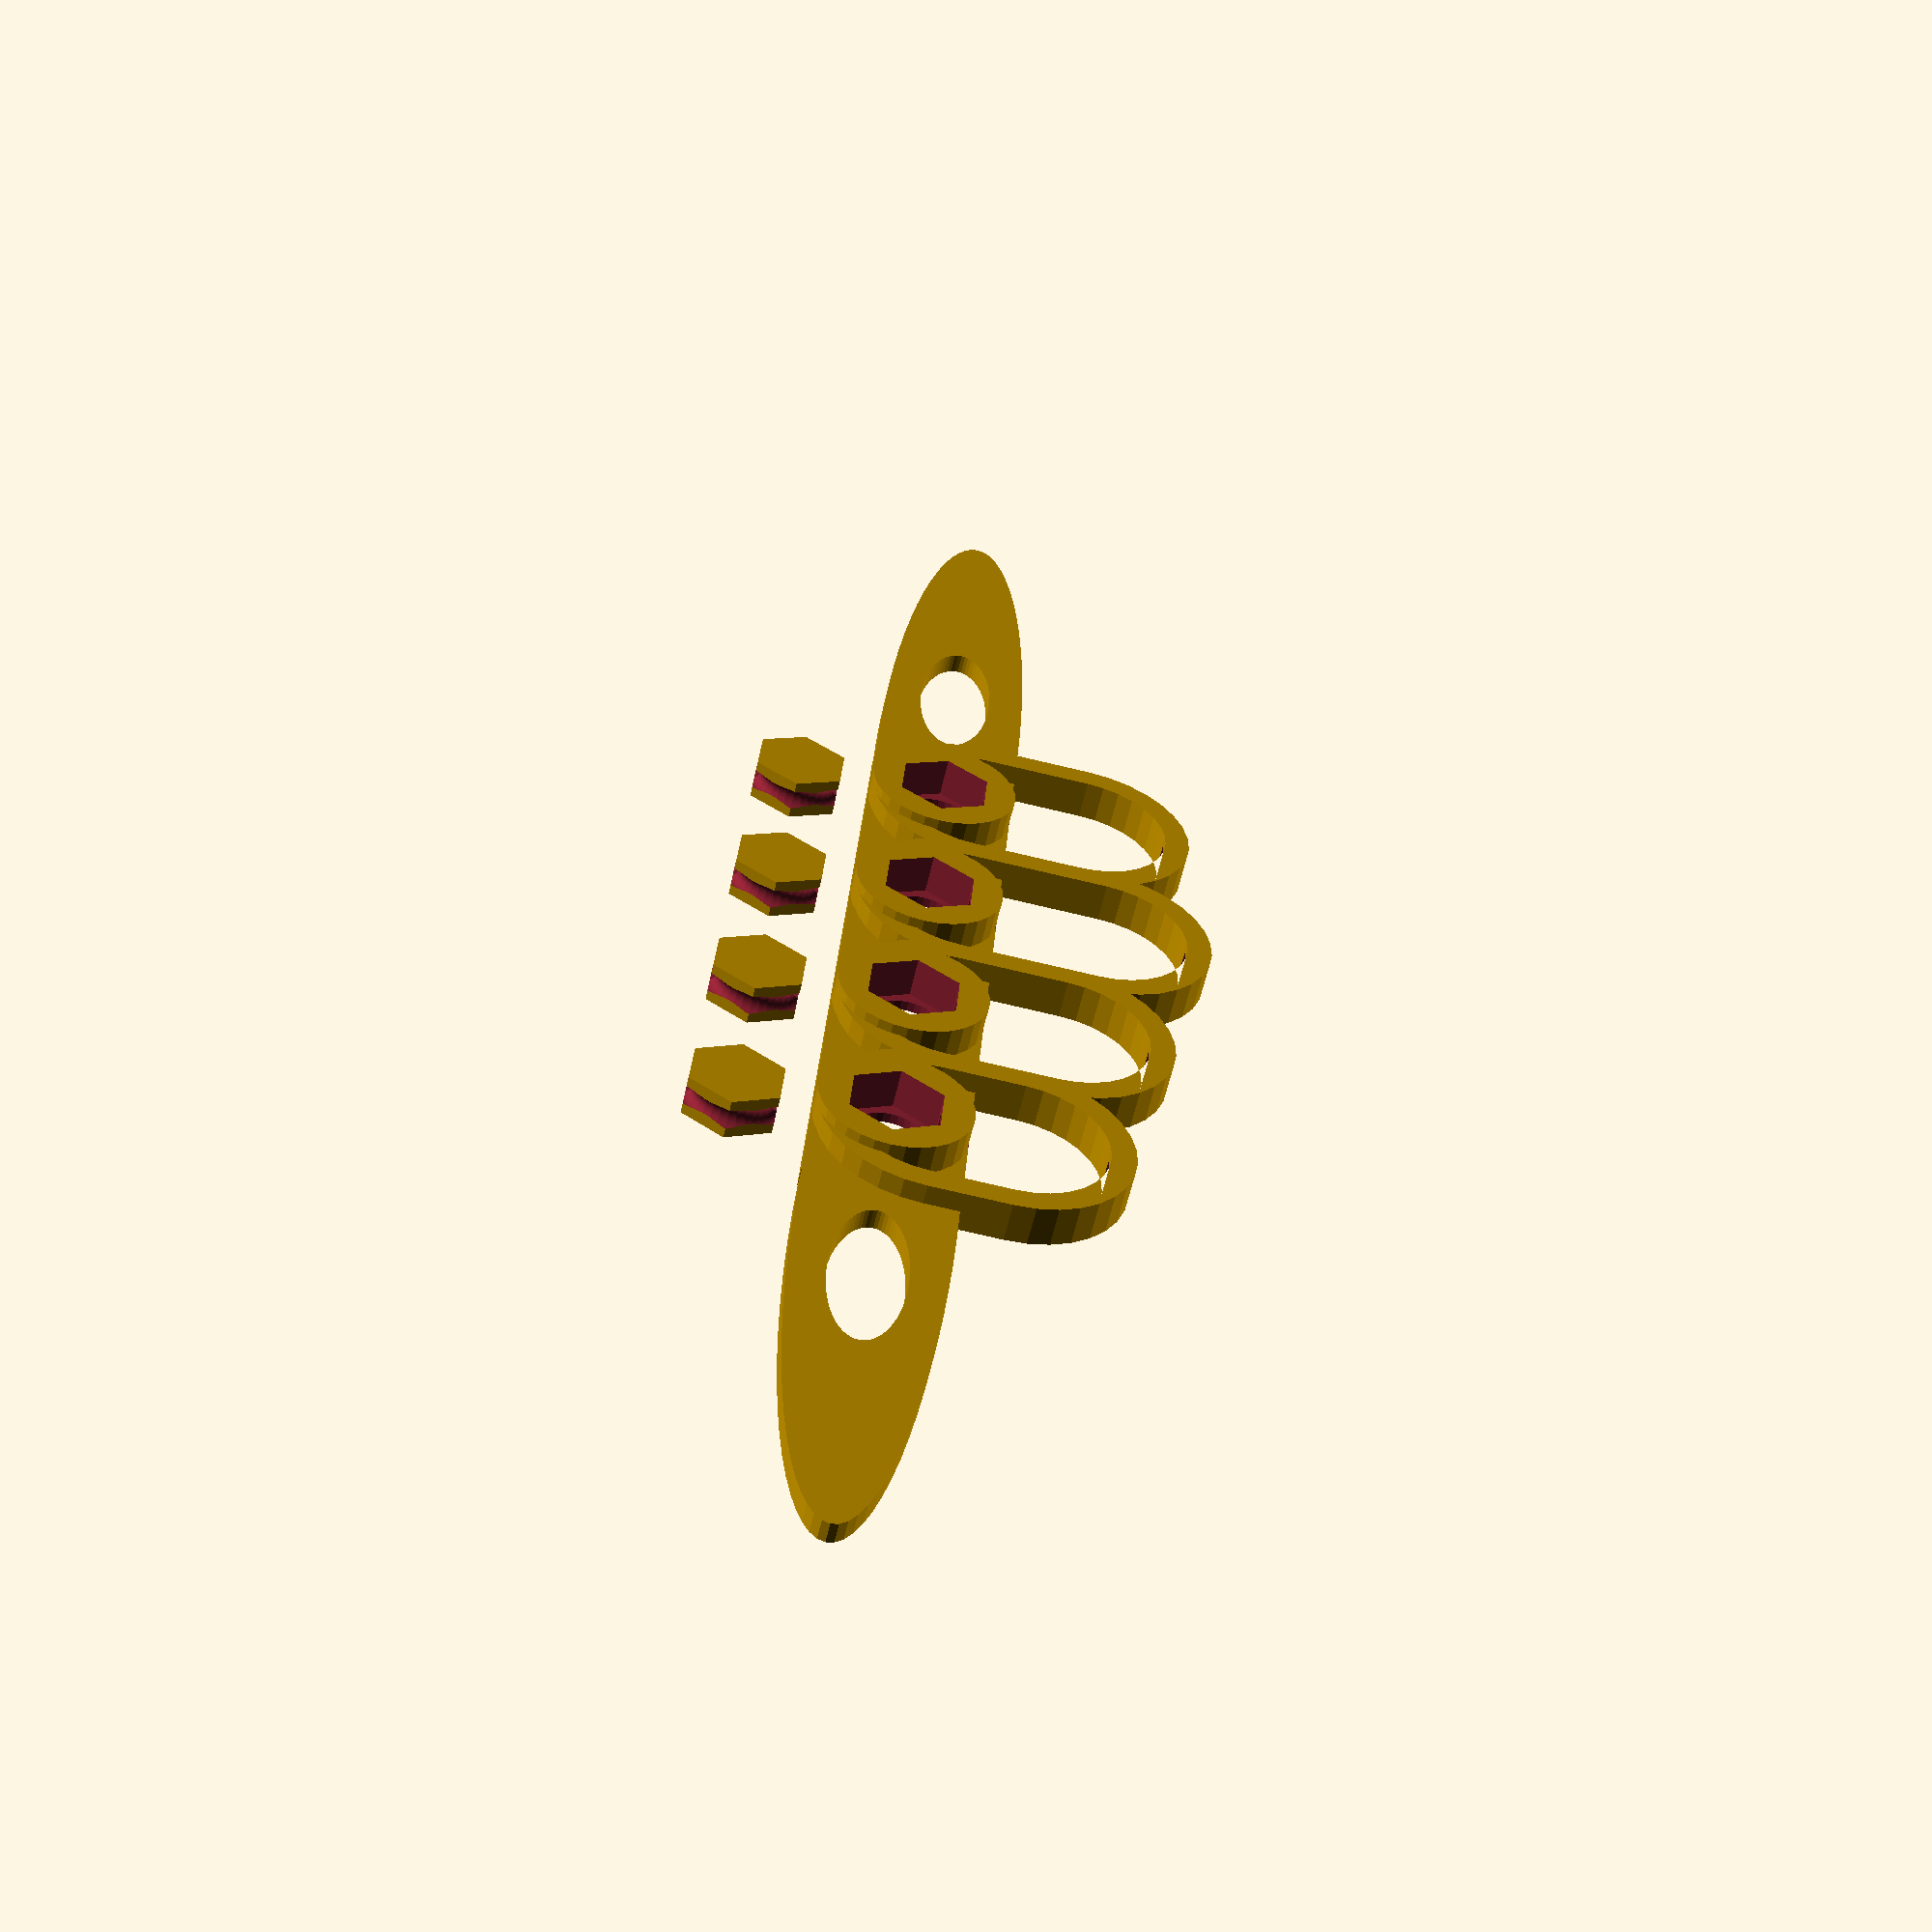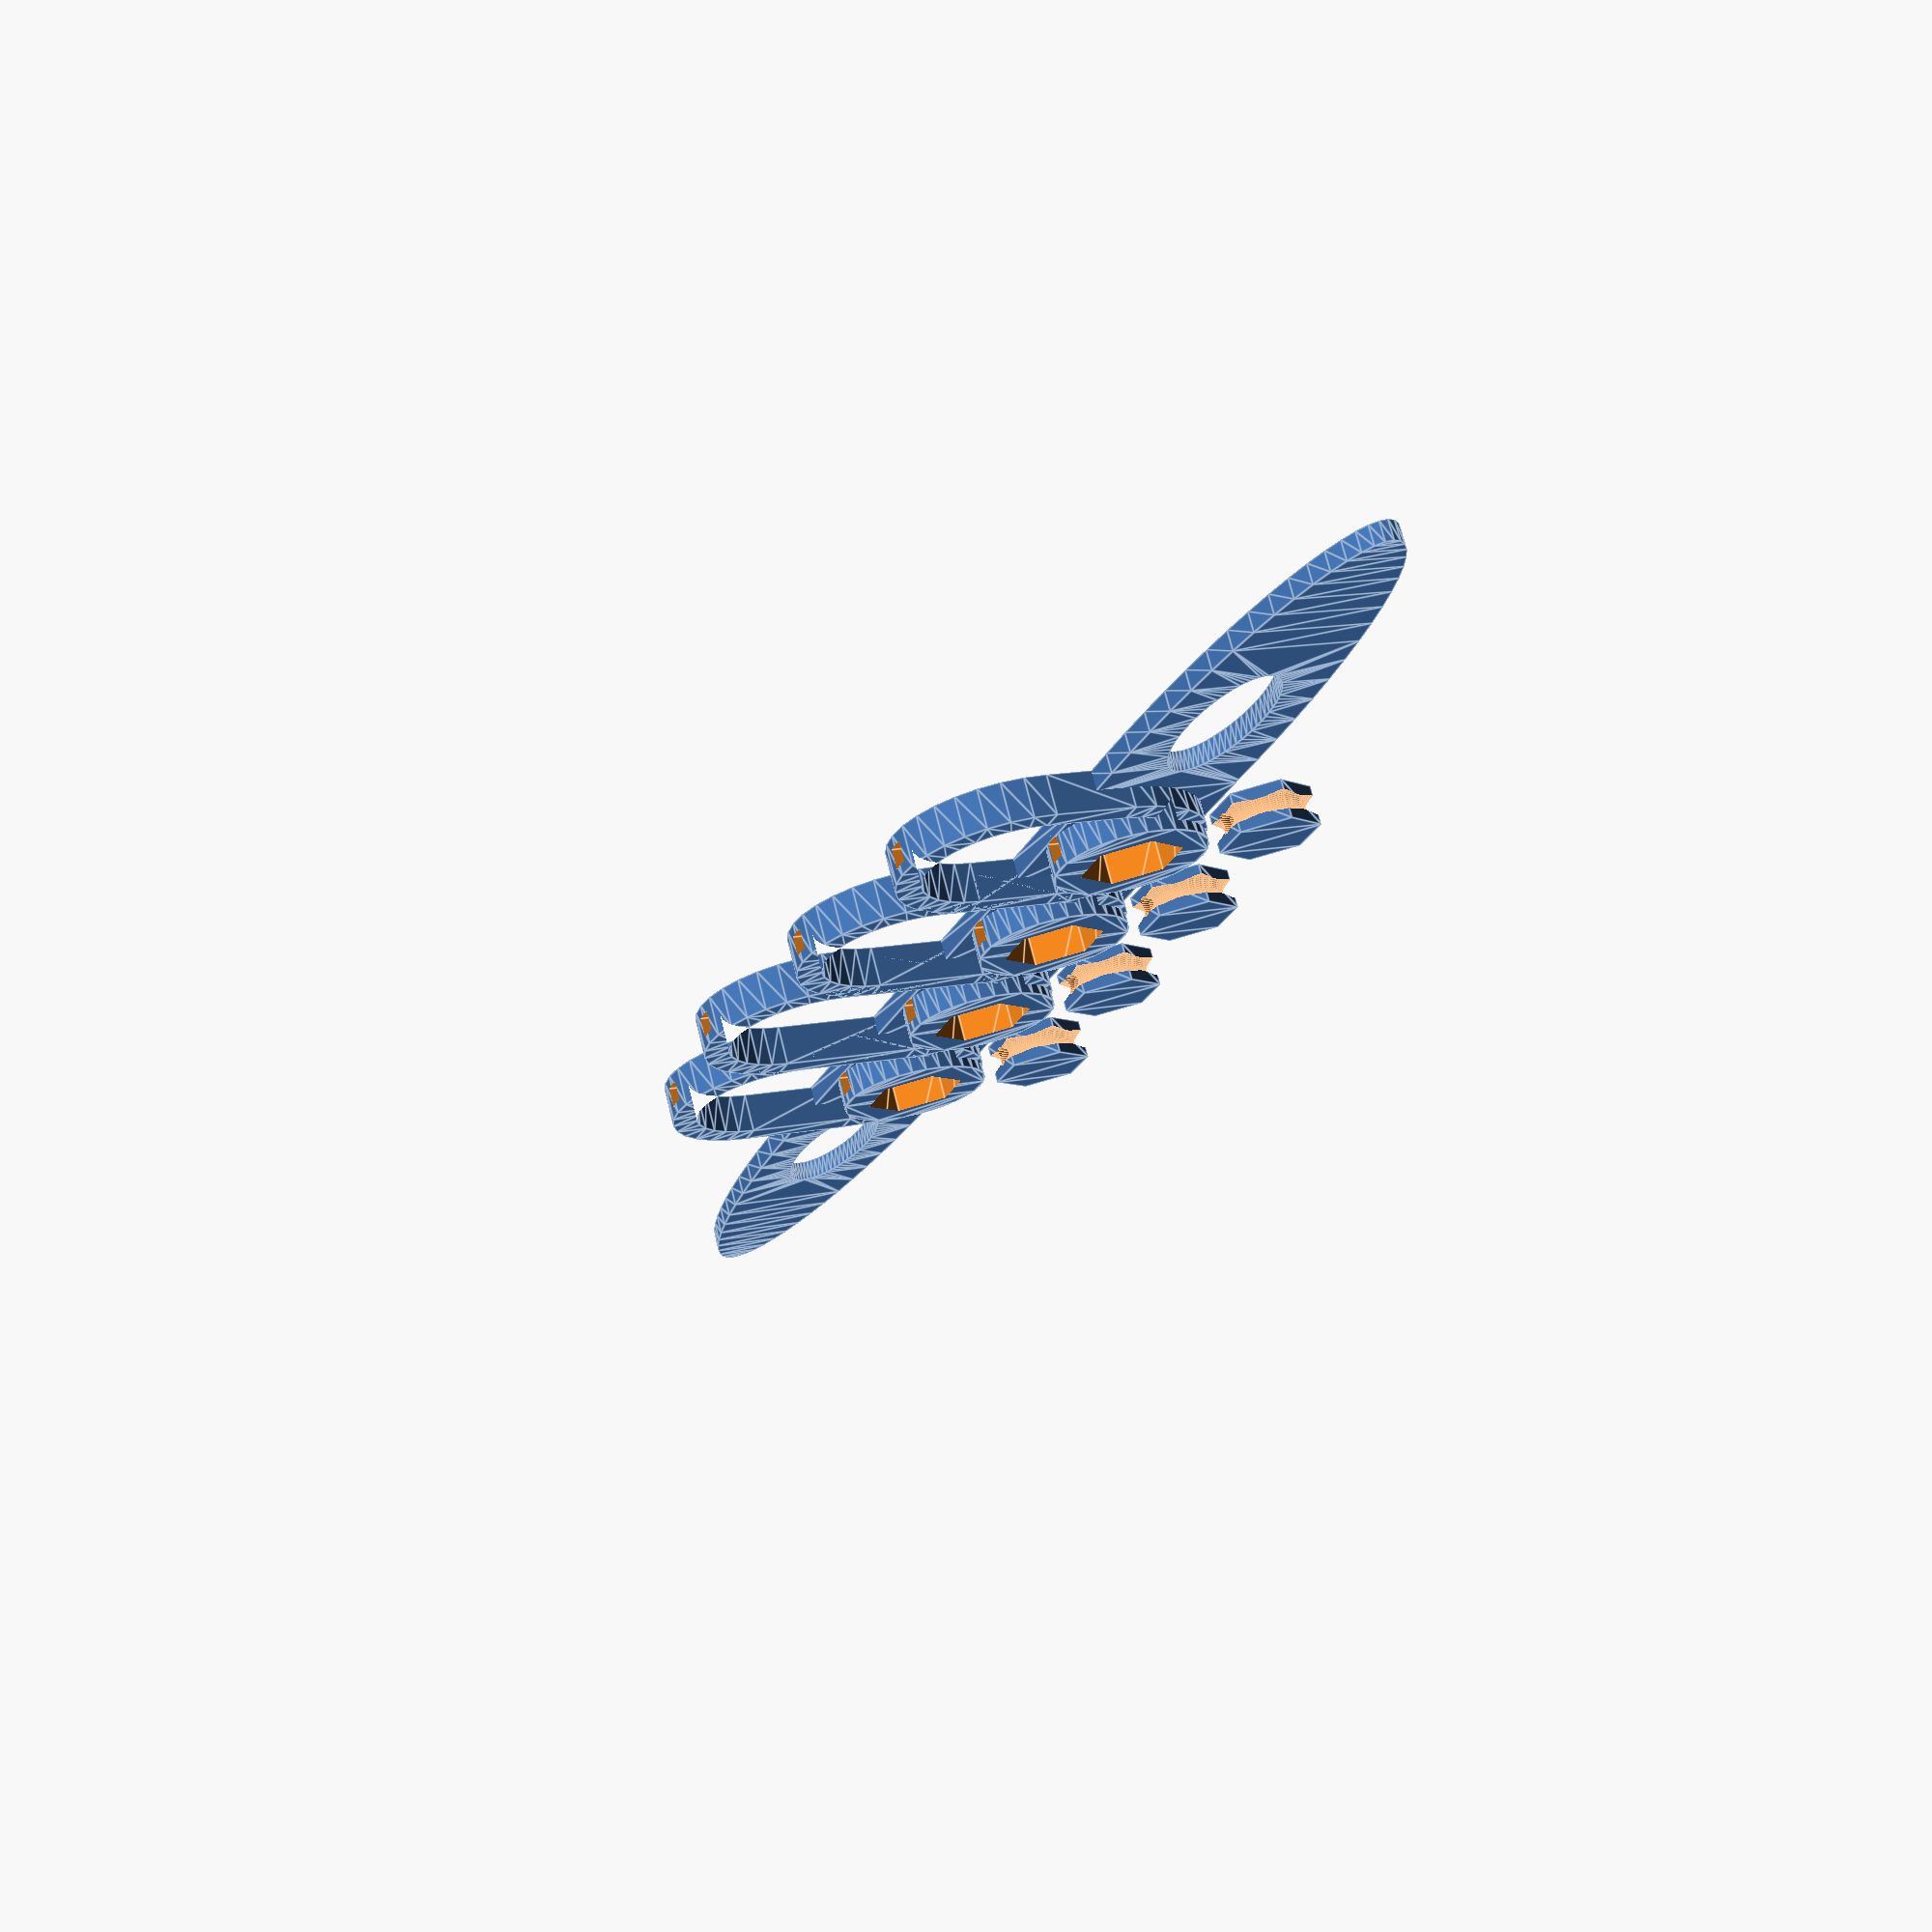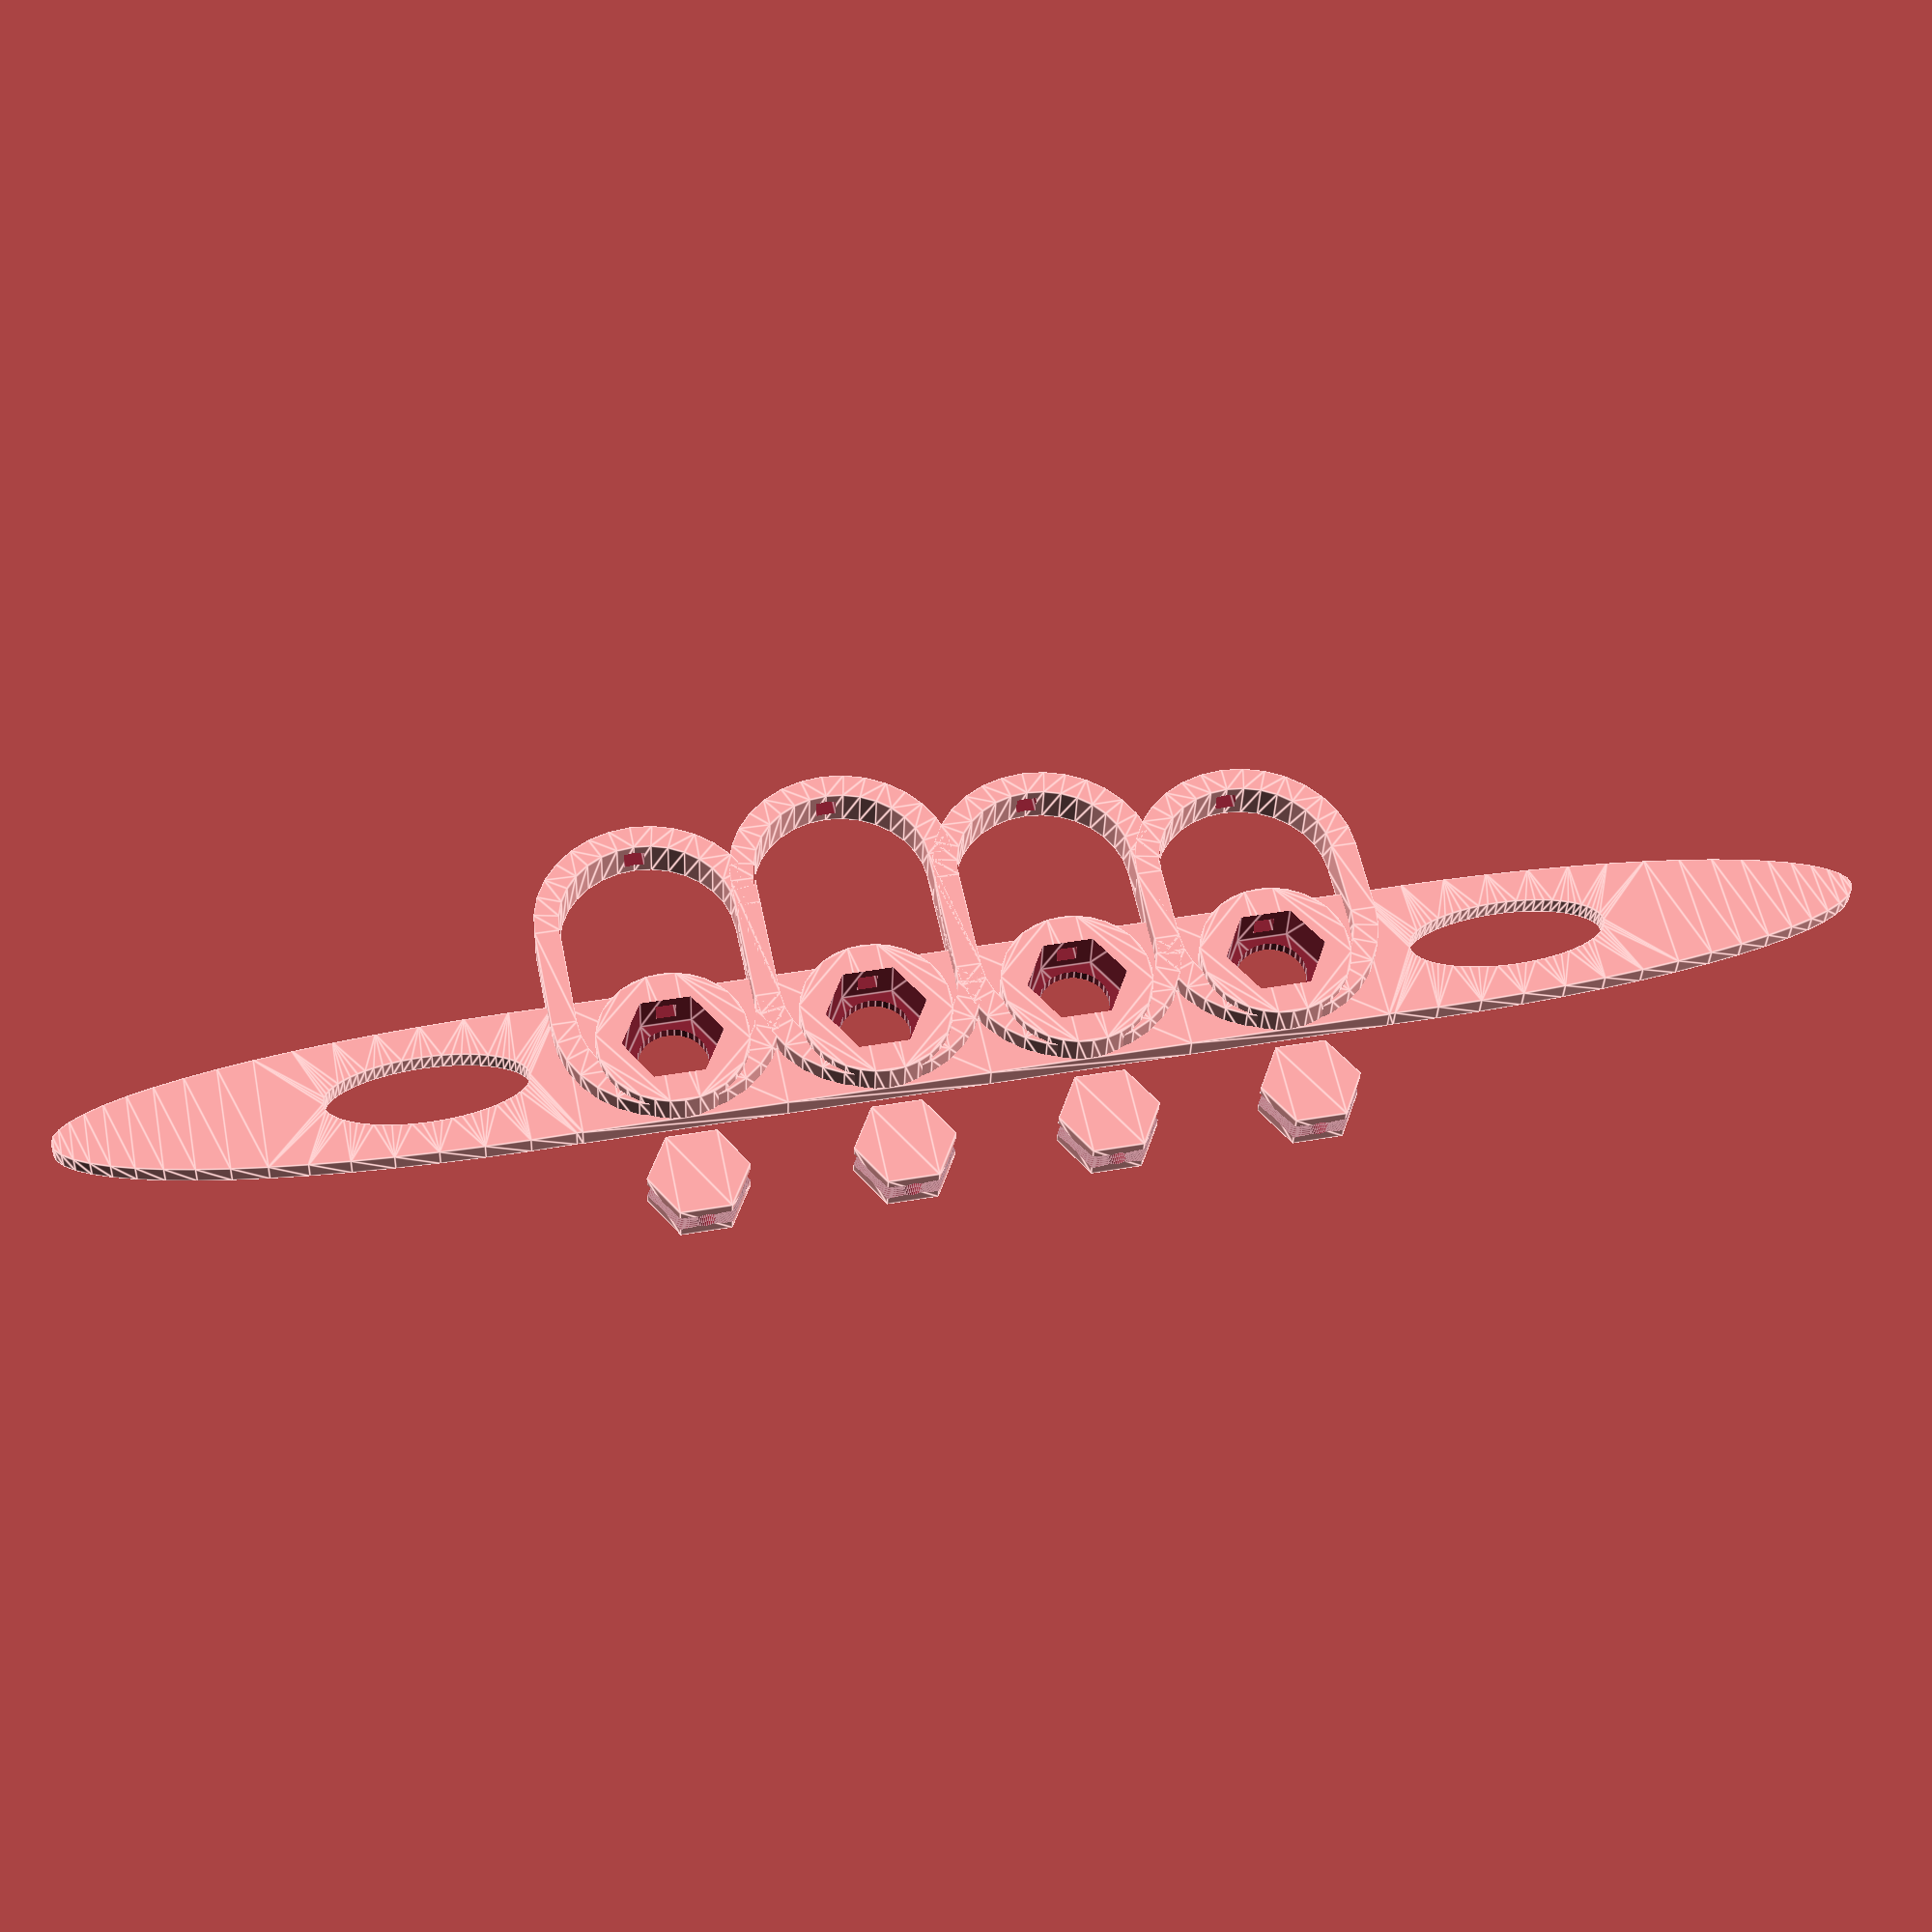
<openscad>
// Dorsal Hand Brace v1 by Gyrobot
// http://www.gyrobot.co.uk
//
// preview[view:south west, tilt:top]

Hand = "Right" ; // [Left,Right]
//Width across knuckles
Hand_Width = 90 ;
//Do you required tensioners?
Tensioners = "Yes" ; // [Yes,No]
Index_Finger = "Yes" ; // [Yes,No]
Middle_Finger = "Yes" ; // [Yes,No]
Ring_Finger = "Yes" ; // [Yes,No]
Little_Finger = "Yes" ; // [Yes,No]
//Width of strap is maximised at "Hand Width" / 4
Strap_Width = 15 ; //
//Do you want the strap any thicker?
Strap_Height = 2 ; // Height of Strap

// Start of Code

hw = Hand_Width ;
fw = (Hand_Width/4) - 2.5;
sw = (Strap_Width > Hand_Width/4) ? Hand_Width/4 : Strap_Width;
sh = Strap_Height ;


//
// Call Strap Module
//
linear_extrude (sh)
{
    strap(hw,sw) ;
    mirror ([1,0,0]) strap(hw,sw) ;
}

//
// Call Finger Modules
//
if (Index_Finger=="Yes")
    {
        fl = sw-4 ;
        fx = fw*1.5;
        finger(fw,fl,fx,sh,sw);
    }
else
    {    
        xmirr = Hand=="Left" ? 1 : -1; 
        linear_extrude(sh)
        translate ([fw*1.5*xmirr,0,0]) square ([fw,sw],center=true);
    }


if (Middle_Finger=="Yes")
    {
        fl = sw-1 ;
        fx = fw*0.5;
        finger(fw,fl,fx,sh,sw);
    }
else
    {
        xmirr = Hand=="Left" ? 1 : -1; 
        linear_extrude(sh)
        translate ([fw*0.5*xmirr,0,0]) square ([fw,sw],center=true);
    }


if (Ring_Finger=="Yes")
    {
        fl = sw-4 ;
        fx = fw*-0.5;
        finger(fw,fl,fx,sh,sw);
    }
else
    {
        xmirr = Hand=="Left" ? 1 : -1;
        linear_extrude(sh)
        translate ([fw*-0.5*xmirr,0,0]) square ([fw,sw],center=true);
    }


if (Little_Finger=="Yes")
    {
        fl = sw-7 ;
        fx = fw*-1.5;
        finger(fw,fl,fx,sh,sw);
    }
else
    {
        xmirr = Hand=="Left" ? 1 : -1;
        linear_extrude(sh)
        translate ([fw*-1.5*xmirr,0,0]) square ([fw,sw],center=true);
    }


// Strap

module strap(hw,sw)
{
    $fn = 64 ;
    difference ()
    {
        translate ([hw/-2,0,0])
        {
            scale ([hw/sw,1,1]) // Elliptical Strap End
            {
                circle (d=sw); 
            }
        }
        square ([hw-10,sw],center=true);
        translate ([hw*-0.6,0,0])
        {
            scale ([40/sw,1,1]) // Elliptical Hole
            {
                circle (d=sw/2);
            }
        }
    }
}

// Finger
module finger(fw,fl,fx,sh,sw)
{
    $fn = 32 ;
    yoff = ((fw+sh*1.5)/2)-(sw/2);
    fxoff = Hand=="Left" ? fx : fx*-1;
    translate ([fxoff,0,0])
    {
        difference()
        {
            union ()
            {
                if (Tensioners=="Yes")
                {
                    linear_extrude (sh+3) //Tensioner Boss
                    circle (d=sw);
                    translate ([0,-sw,0]) //Tensioner Reels
                    {                
                        difference ()
                        {
                            linear_extrude (sh+2) circle (d=sw-5,$fn=6); // Hexagonal Profile
                            rotate_extrude(convexity=10)// Groove
                            translate ([(sw-5)/2,(sh+2)/2,0])
                            circle (d=2);
                            rotate ([90,0,0])
                            {
                                translate ([0,(sh+2)/2,0])
                                cylinder (h=sw-5,d=2,center=true); // Centre Hole
                           }
                        }
                    }
                }
                linear_extrude (sh)
                square ([fw,sw],center=true);
                linear_extrude (sh+2)
                {
                    difference()
                    {
                        hull() // Finger Loop - Outer Profile
                        {
                            translate ([0,yoff,0])circle (d=fw+2.5);
                            translate ([0,fl+yoff,0])circle (d=fw+2.5);
                        }
                        hull() // Finger Loop - Inner Profile
                        {
                            translate ([0,yoff,0])circle (d=fw-2.5);
                            translate ([0,fl+yoff,0])circle (d=fw-2.5);
                        }
                    }               
                }             
            }
            if (Tensioners=="Yes")
            {
                translate ([0,0,1]) linear_extrude (sh*5) circle (d=sw-5,$fn=6); // Tensioner Hexagonal Pocket
                cylinder (d=sw-8,h=sh*10,center=true); // Tensioner Relief Hole
                translate([0,sw/2-2,(sh+2)/2+1]) cube([2,sw,2],center=true); //Tendon Channel - Tensioner
            }
            translate([0,fl+yoff+fw/2,(sh+2)/2]) cube ([2,fl,2],center=true); //Tendon Channel - Finger Loop
        }
    }
}
</openscad>
<views>
elev=57.7 azim=94.1 roll=347.4 proj=p view=wireframe
elev=288.8 azim=290.9 roll=346.1 proj=p view=edges
elev=35.0 azim=348.6 roll=357.8 proj=p view=edges
</views>
